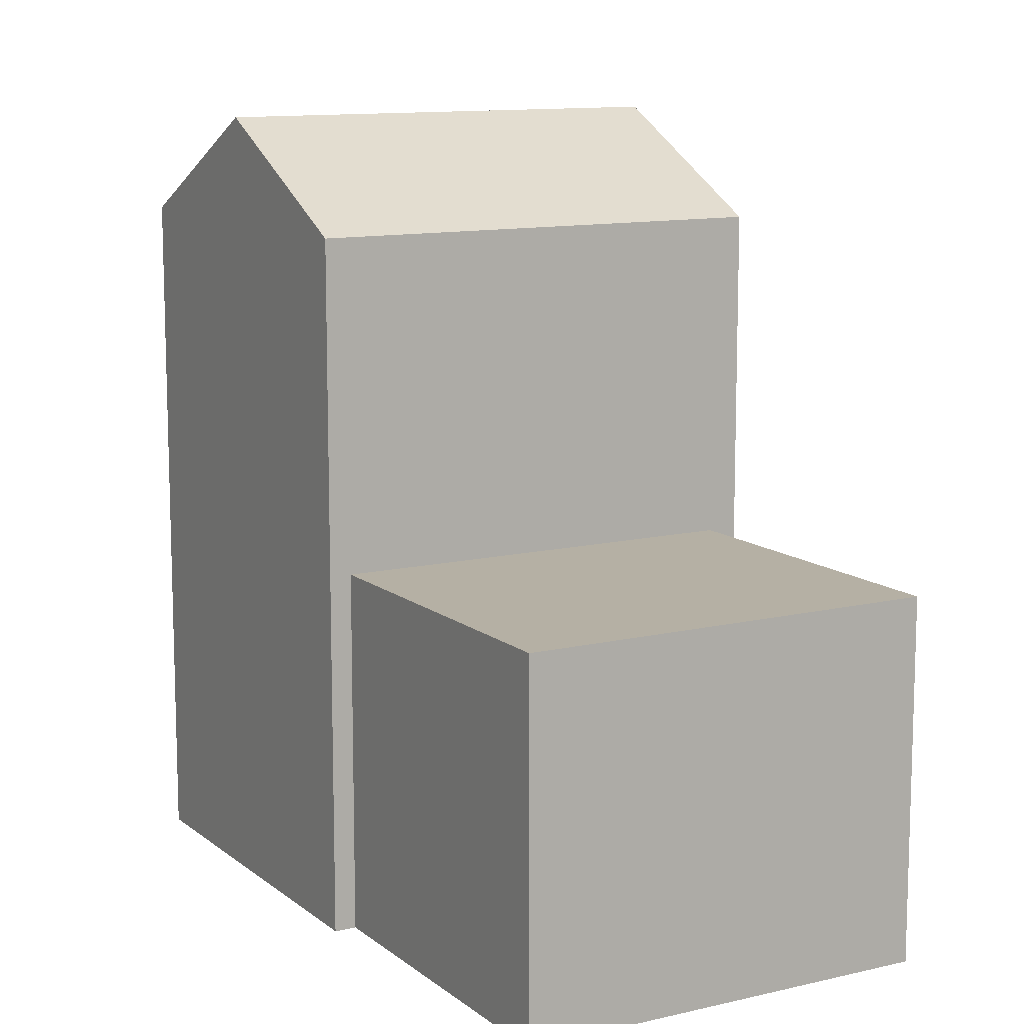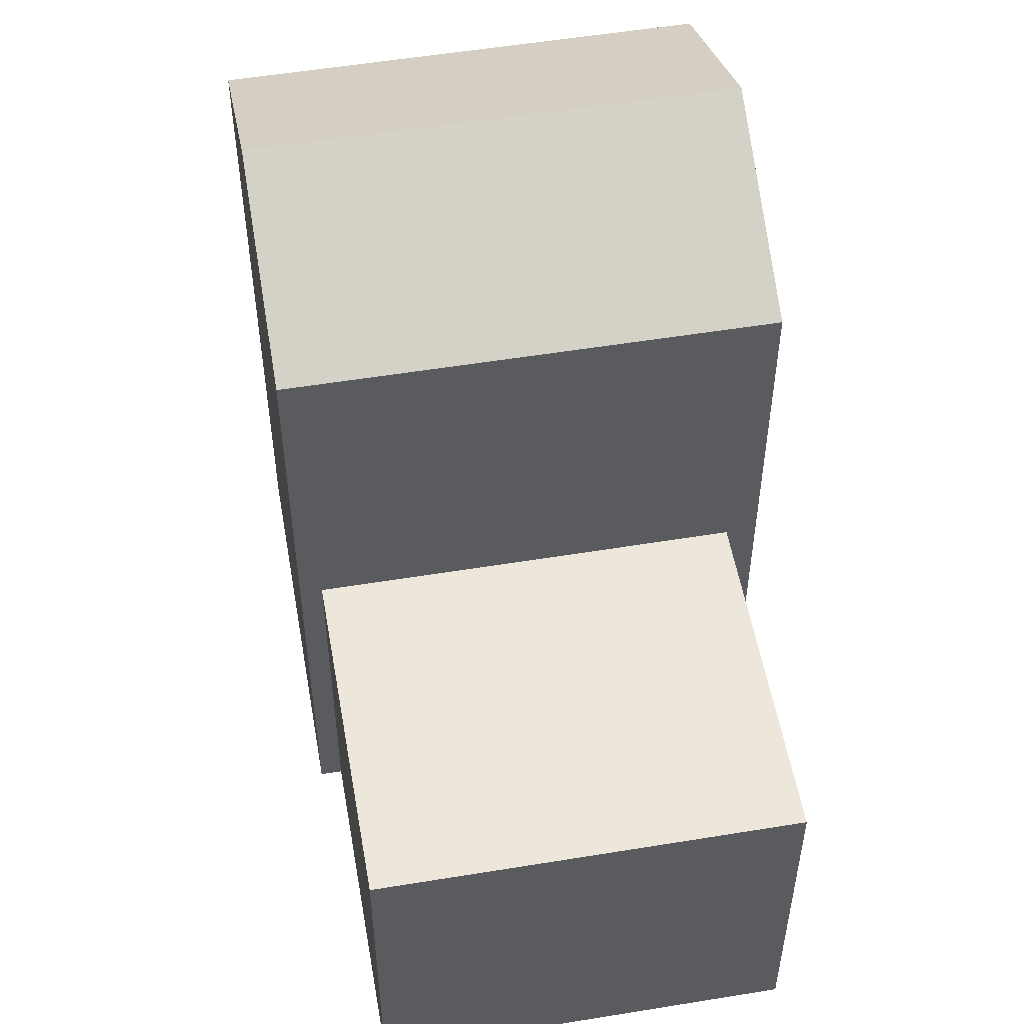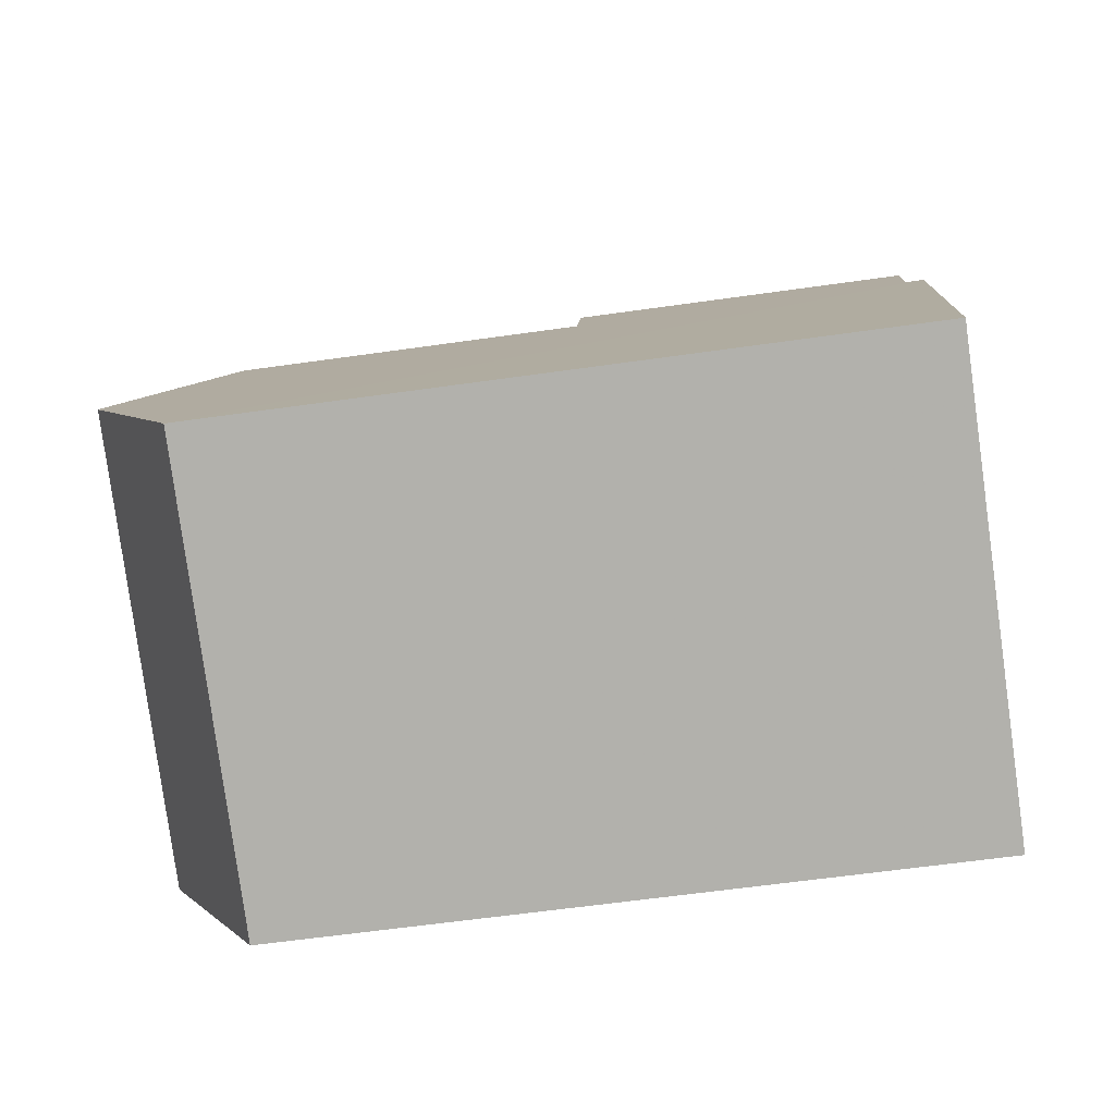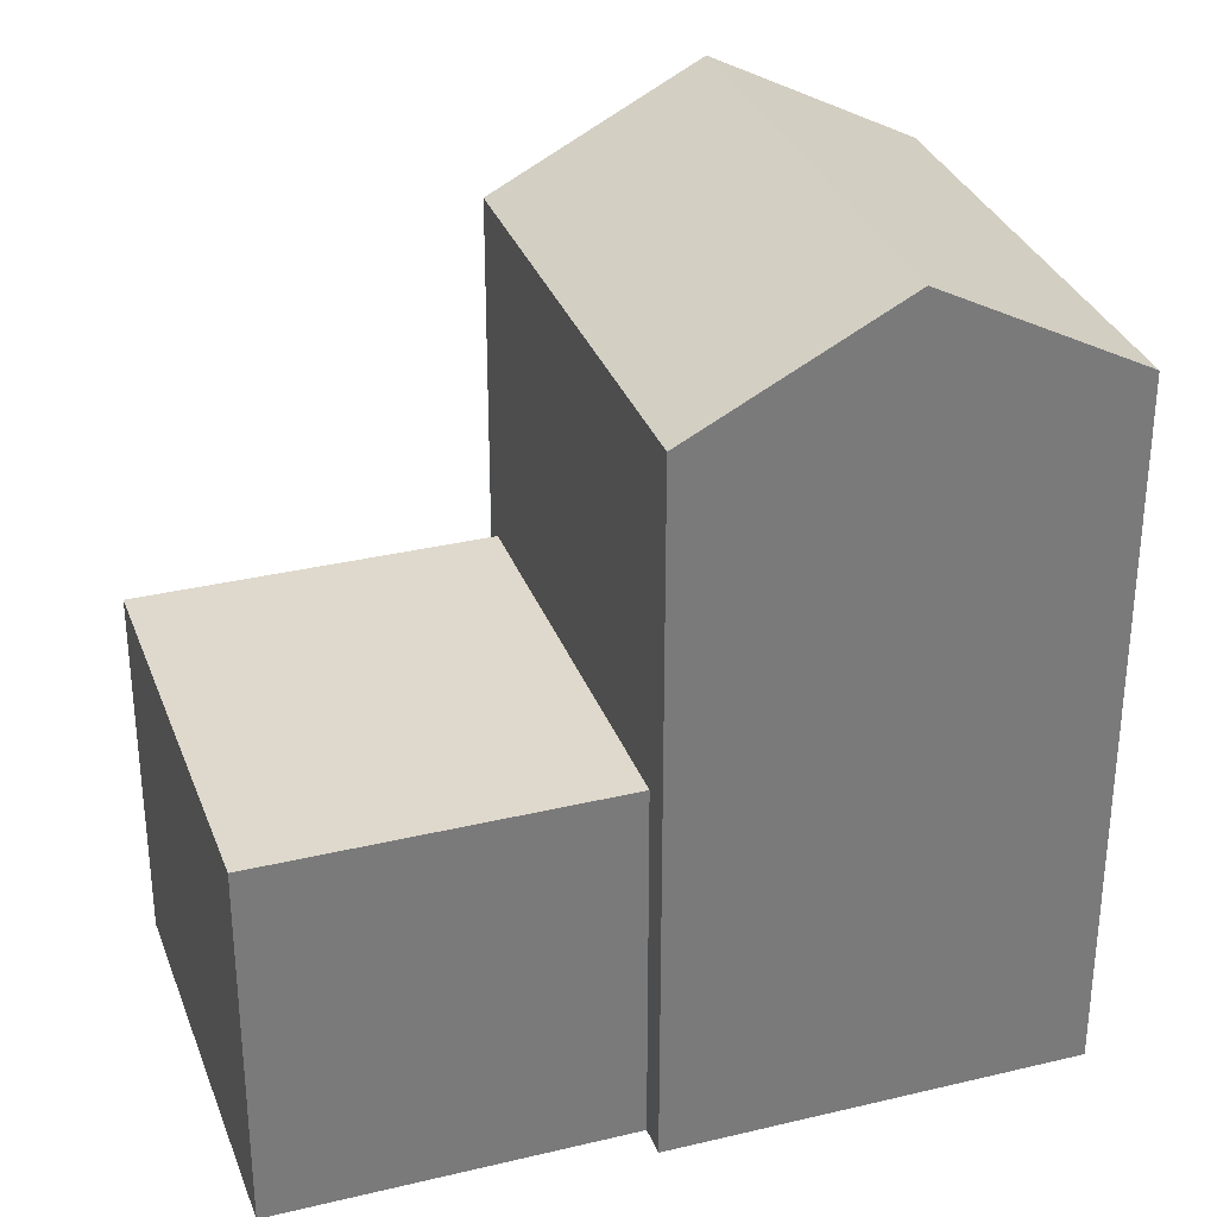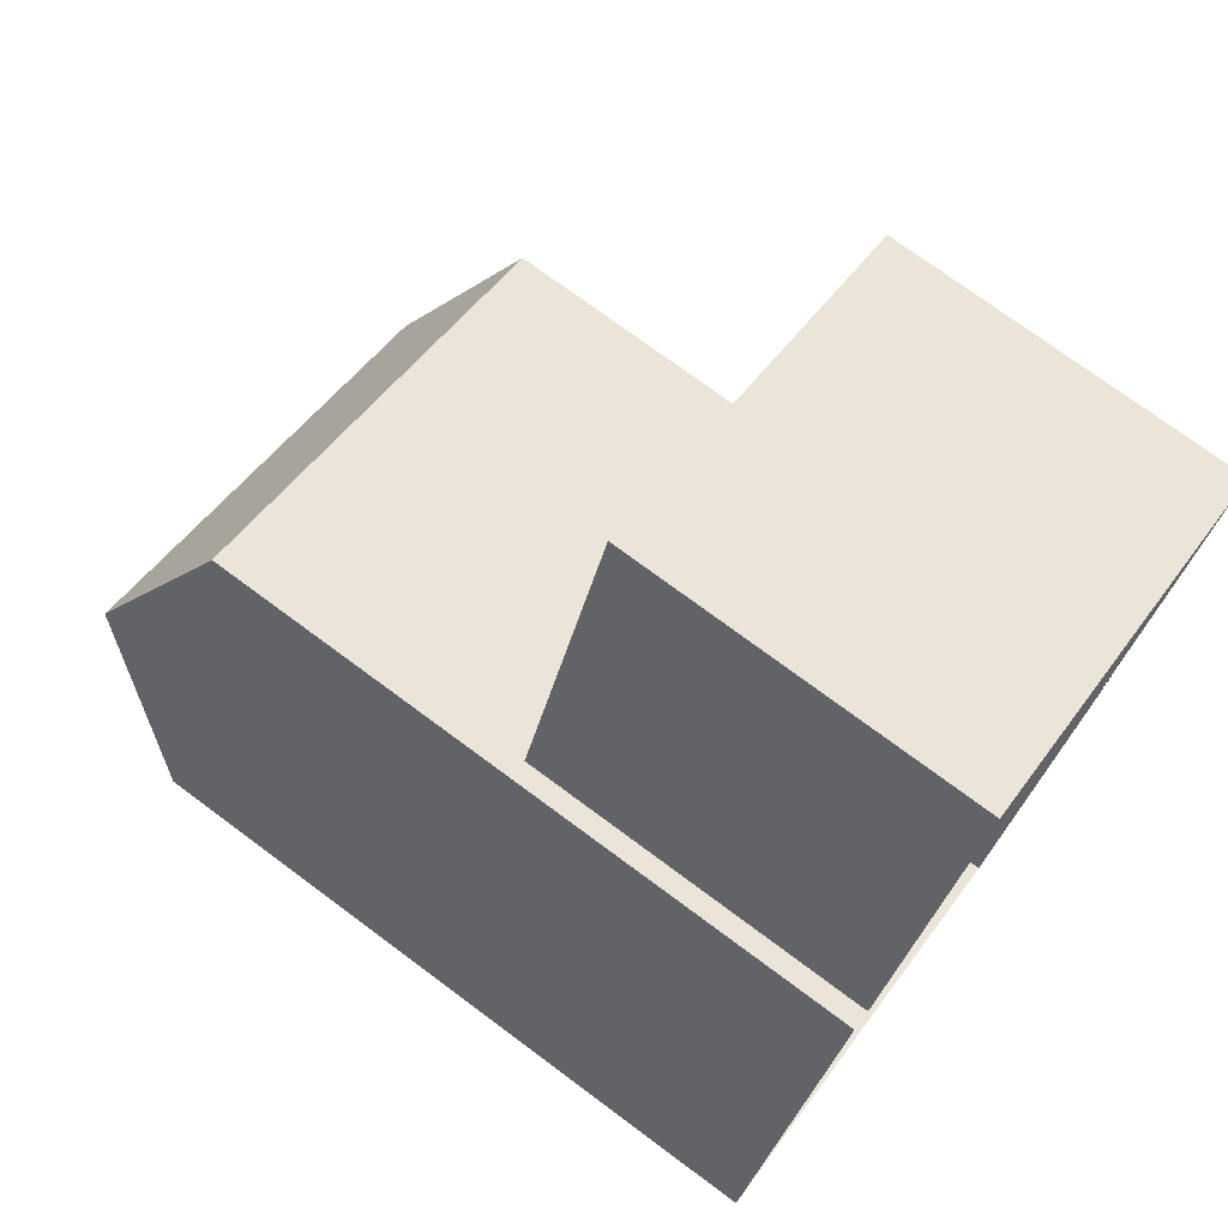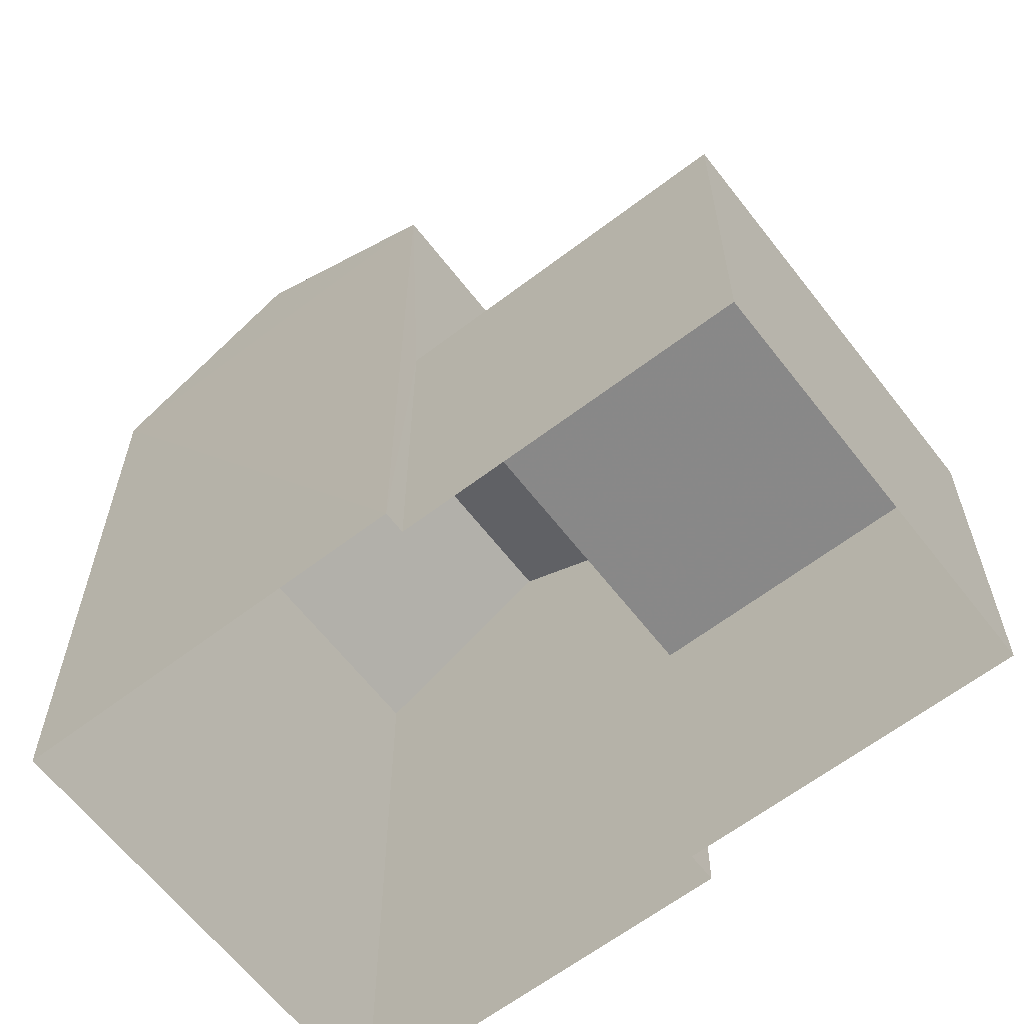
<metadata>
{"format":"obj","ext":"obj","renderer":"f3d","projection":"perspective","resolution":1024,"background":"white","views":[{"elev":11.6,"azim":170.9,"up":"+Z"},{"elev":53.9,"azim":-169.3,"up":"+Z"},{"elev":-59.0,"azim":98.4,"up":"+Y"},{"elev":32.2,"azim":-88.0,"up":"+Z"},{"elev":74.2,"azim":126.6,"up":"+Y"},{"elev":-62.9,"azim":148.3,"up":"+Z"}]}
</metadata>
<code>
v -5401 -3.448e+04 4.518
v -5407 -3.448e+04 4.517
v -5409 -3.447e+04 4.521
v -5403 -3.447e+04 4.521
v -5403 -3.447e+04 4.521
v -5409 -3.447e+04 4.52
v -5405 -3.447e+04 4.524
v -5410 -3.447e+04 4.523
v -5409 -3.447e+04 9.407
v -5405 -3.447e+04 9.411
v -5410 -3.447e+04 9.41
v -5403 -3.447e+04 9.408
v -5401 -3.448e+04 13.82
v -5408 -3.448e+04 15.24
v -5407 -3.448e+04 13.82
v -5402 -3.447e+04 15.24
v -5409 -3.447e+04 13.83
v -5403 -3.447e+04 13.83
f 1 2 3
f 1 4 5
f 2 6 3
f 4 3 7
f 7 3 8
f 1 3 4
f 9 10 11
f 9 12 10
f 13 14 15
f 16 14 13
f 14 16 17
f 17 16 18
f 12 7 10
f 12 4 7
f 9 11 8
f 3 9 8
f 11 7 8
f 11 10 7
f 6 9 3
f 12 5 4
f 17 9 6
f 18 12 9
f 12 18 5
f 18 9 17
f 16 13 18
f 14 17 15
f 15 6 2
f 15 17 6
f 5 13 1
f 5 18 13
f 15 2 1
f 13 15 1

</code>
